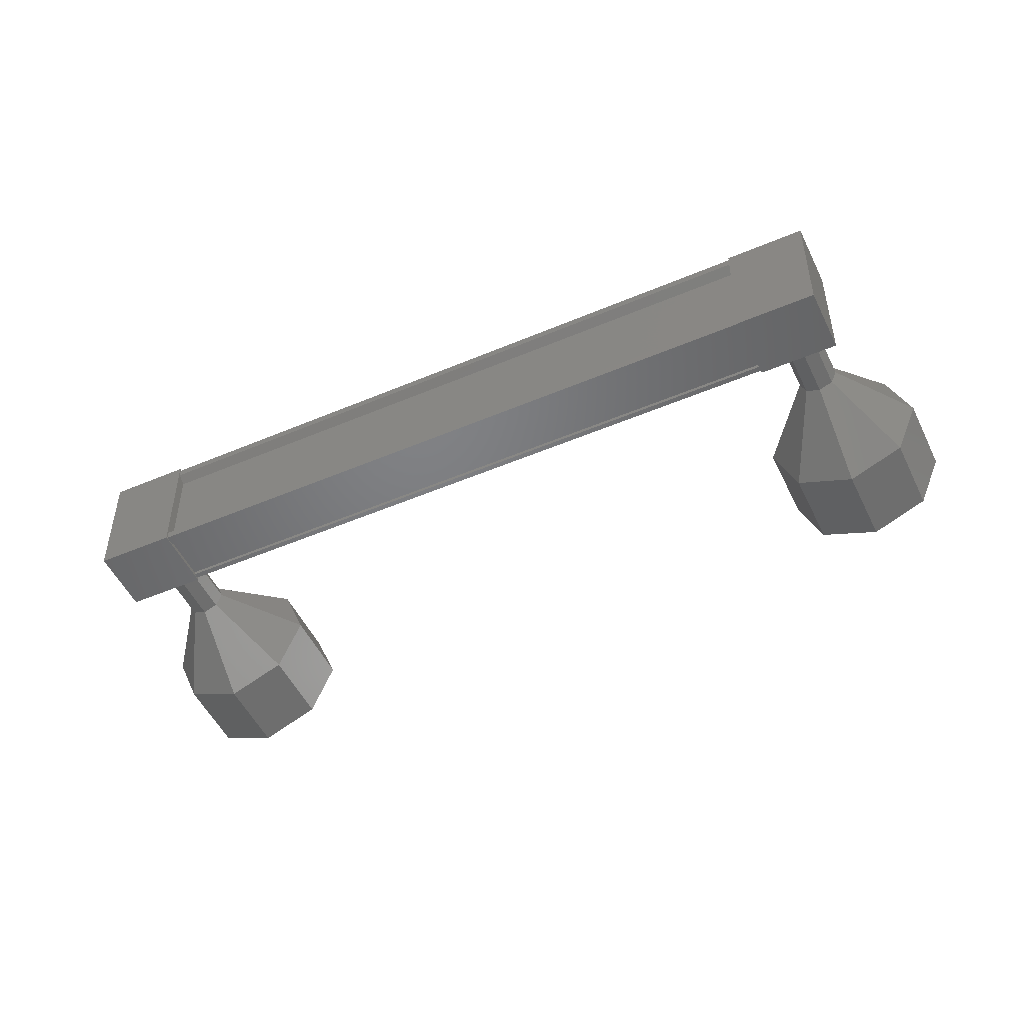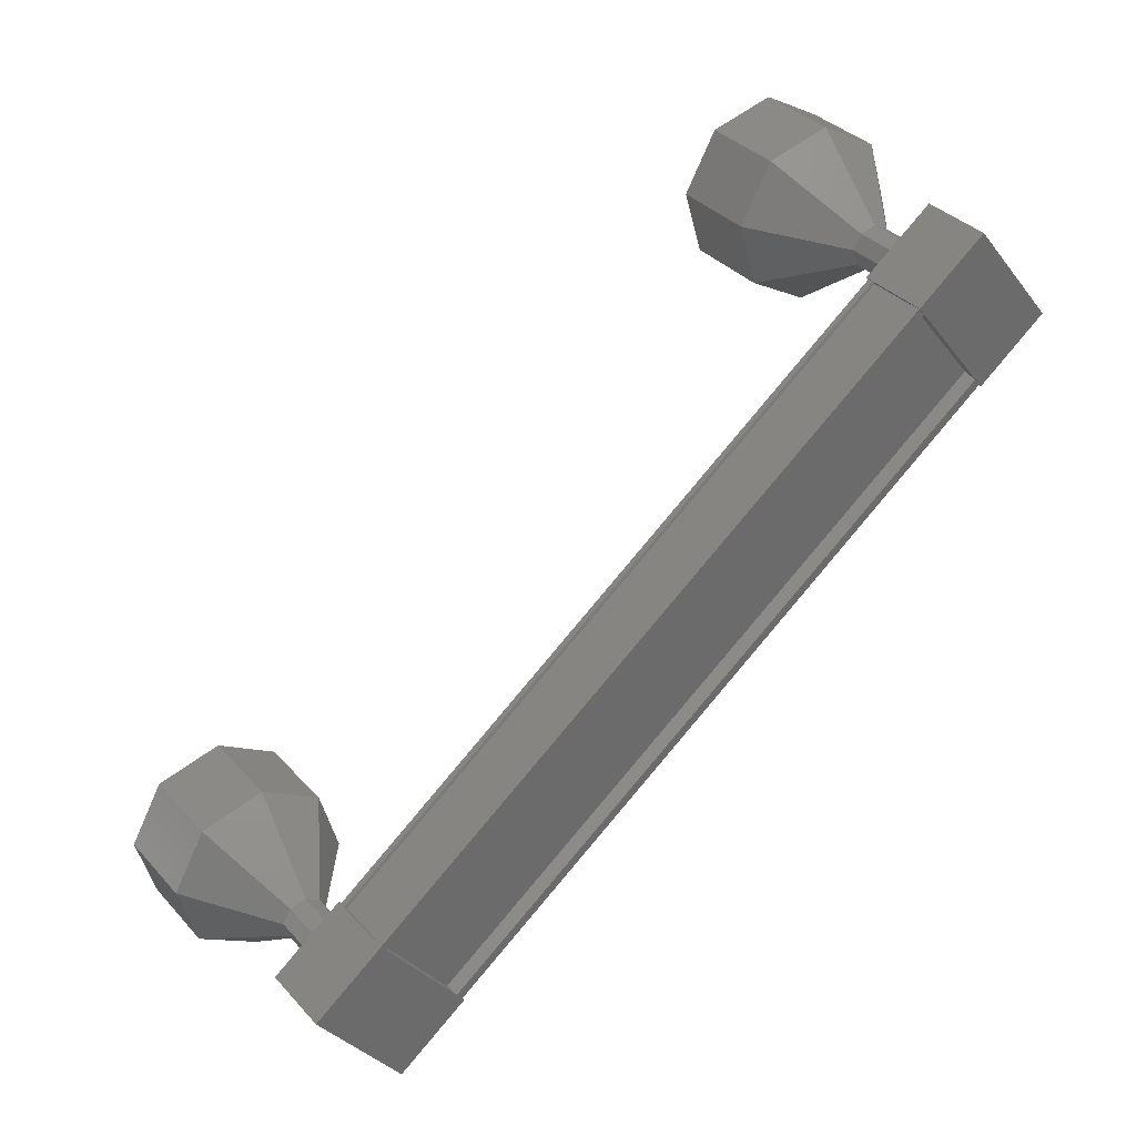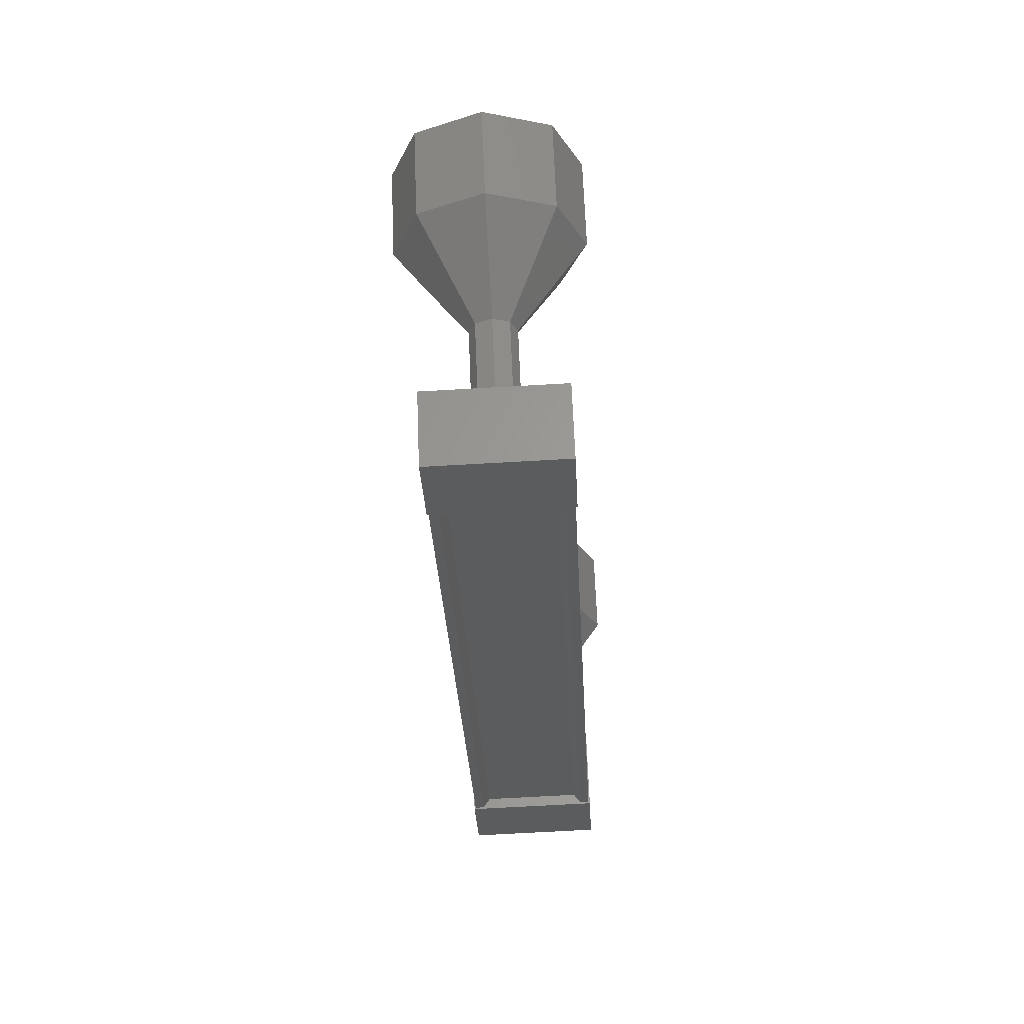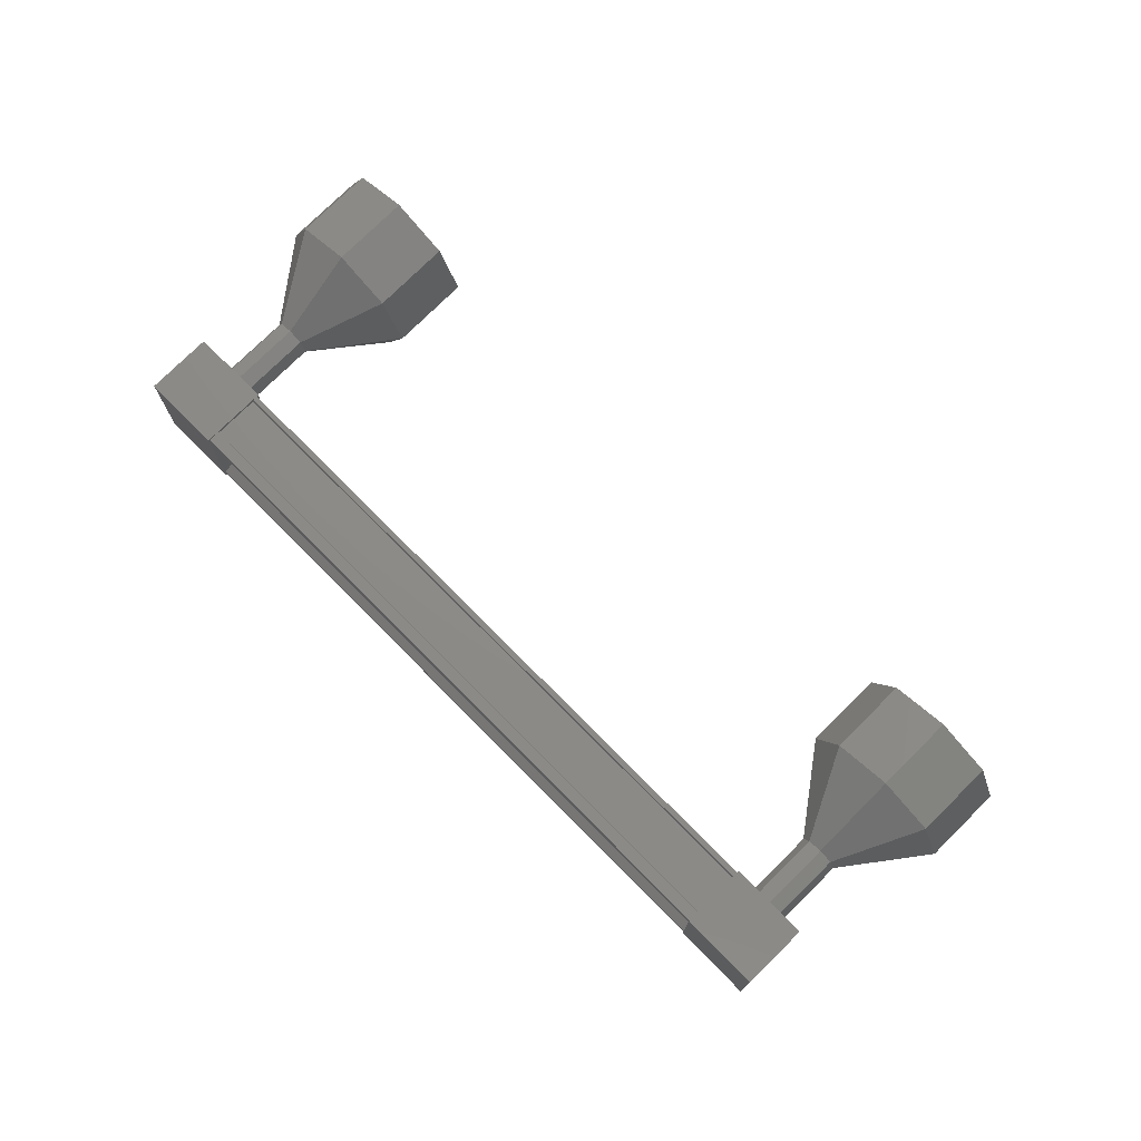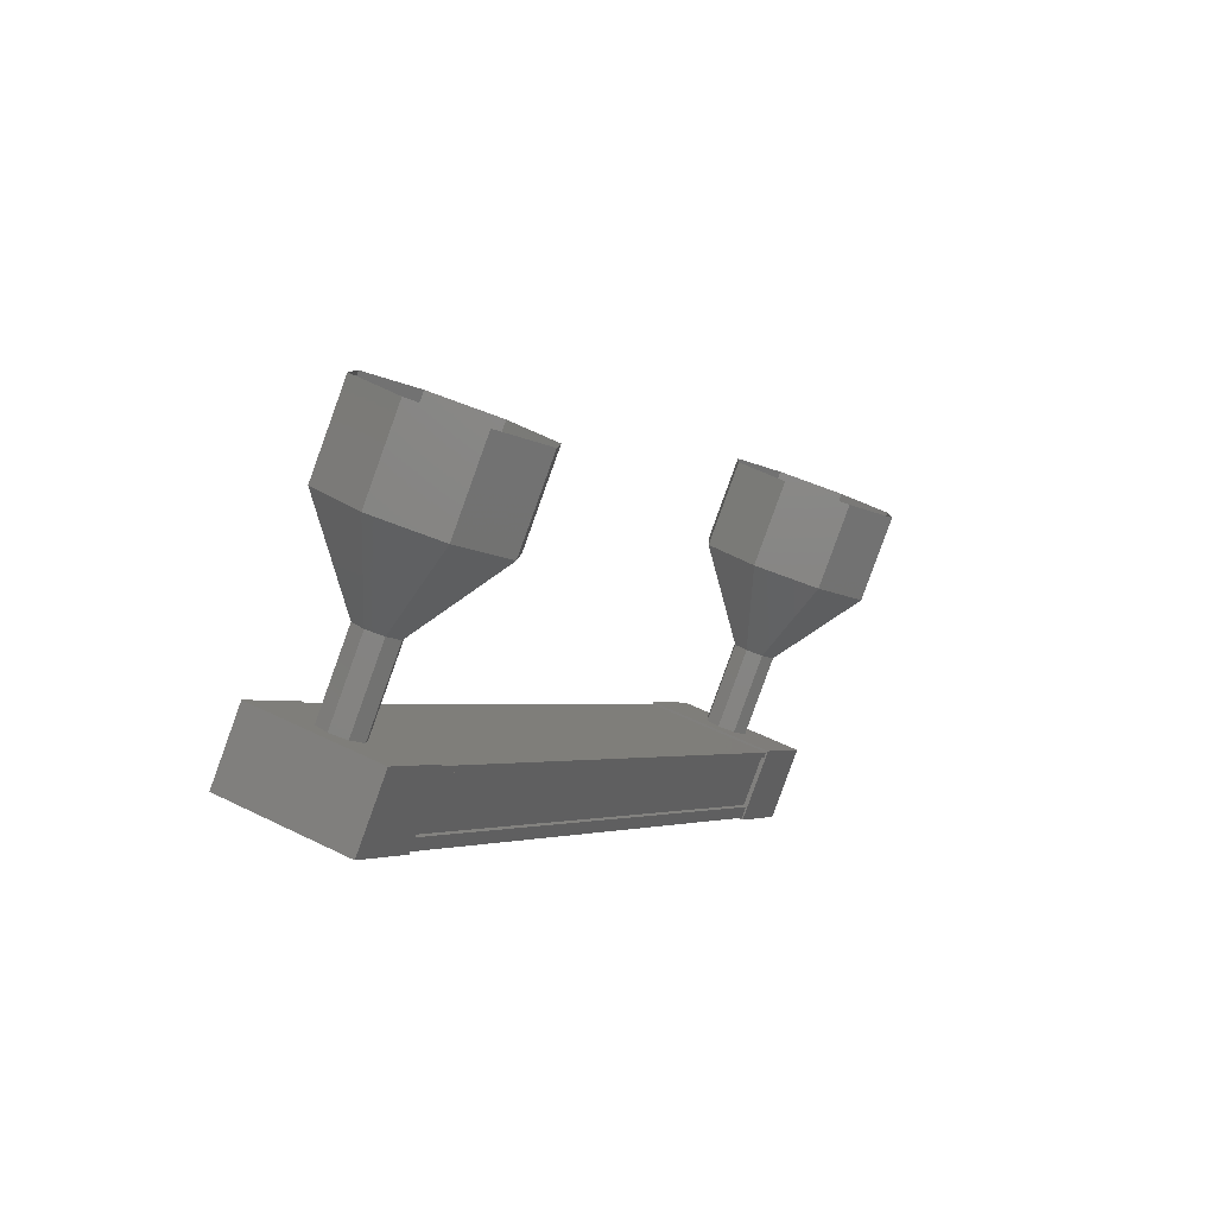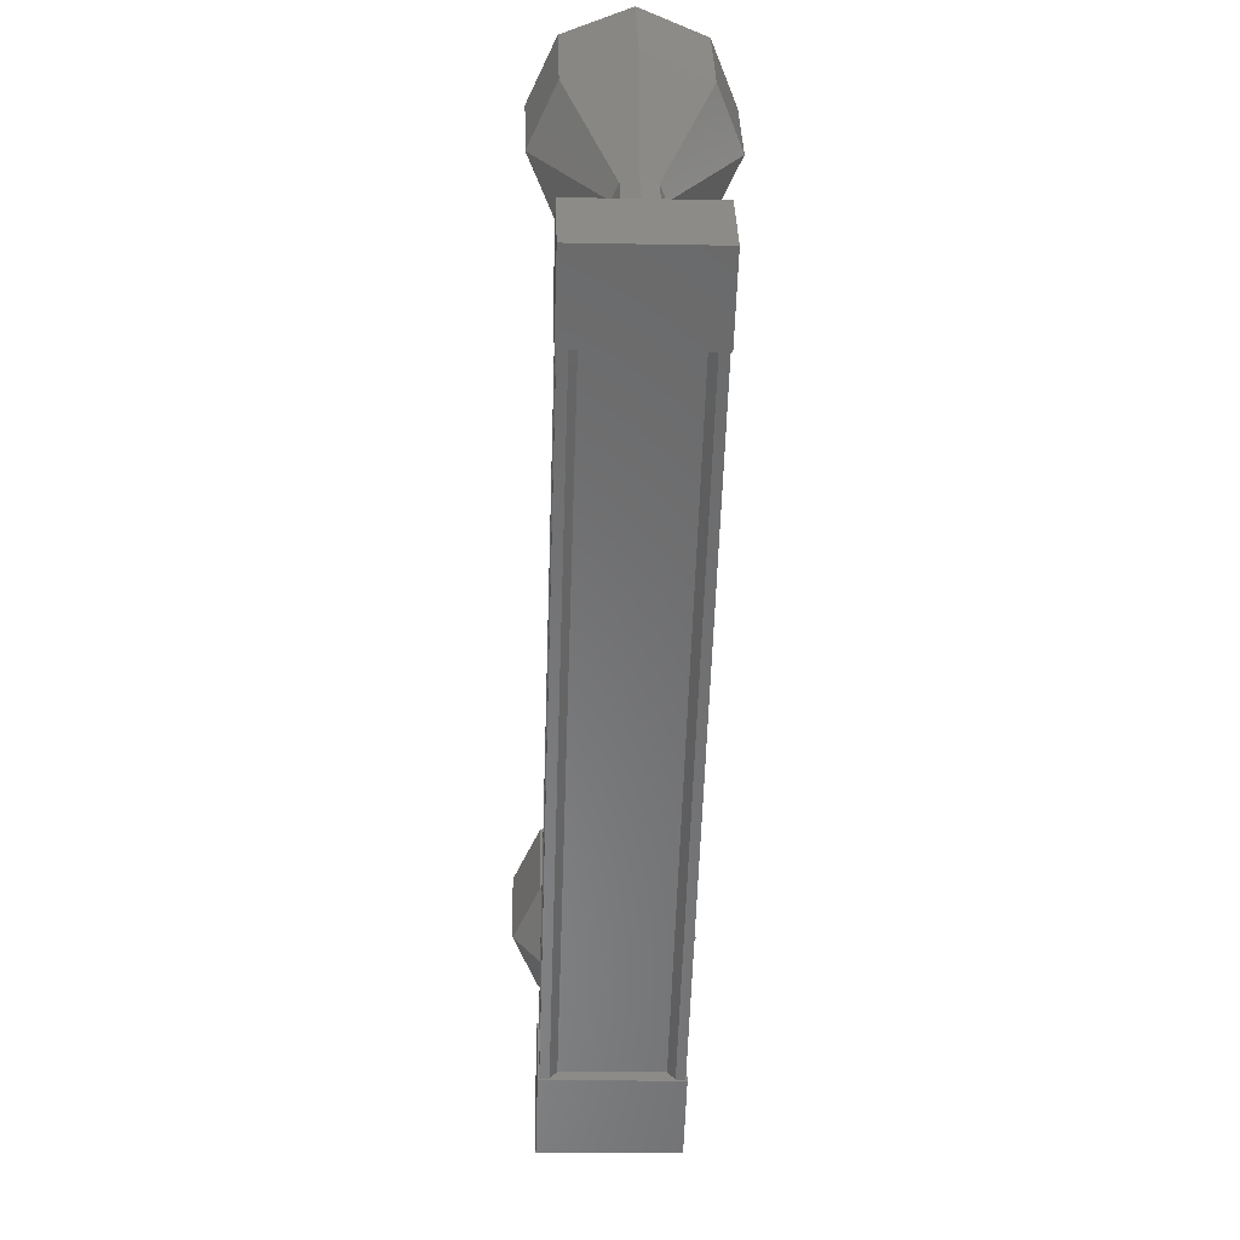
<metadata>
{"format":"stl","ext":"stl","renderer":"f3d","projection":"perspective","resolution":1024,"background":"white","views":[{"elev":-50.5,"azim":164.0,"up":"+Y"},{"elev":-33.0,"azim":31.2,"up":"+Z"},{"elev":-68.6,"azim":-86.7,"up":"+Z"},{"elev":75.8,"azim":-175.8,"up":"+Y"},{"elev":43.4,"azim":121.1,"up":"+Z"},{"elev":-14.7,"azim":87.5,"up":"+Z"}]}
</metadata>
<code>
# stl→obj: 121 verts, 152 faces
v 42.64 -999 -55.42
v 42.71 -999 -55.5
v 49.69 -999 -49.43
v 49.69 -998.9 -49.43
v 49.62 -1000 -49.35
v 49.69 -1000 -49.43
v 42.71 -1000 -55.5
v 49.21 -1000 -48.88
v 42.23 -1000 -54.95
v 49.22 -1000 -48.89
v 42.24 -1000 -54.96
v 42.61 -1000 -55.39
v 49.62 -999 -49.35
v 42.64 -1000 -55.42
v 42.62 -1000 -55.4
v 49.6 -1000 -49.33
v 49.59 -1000 -49.32
v 50.11 -998.8 -49.09
v 49.56 -1000 -48.46
v 50.11 -1000 -49.09
v 49.35 -1000 -49.75
v 49.35 -998.8 -49.75
v 48.8 -1000 -49.12
v 48.8 -998.8 -49.12
v 49.56 -998.8 -48.46
v 43.07 -1000 -55.21
v 43.07 -998.8 -55.21
v 42.52 -1000 -54.58
v 42.52 -998.8 -54.58
v 41.76 -998.8 -55.23
v 42.31 -998.8 -55.87
v 42.31 -1000 -55.87
v 41.76 -1000 -55.23
v 42.71 -998.9 -55.5
v 42.62 -998.9 -55.4
v 49.6 -998.9 -49.33
v 42.61 -998.9 -55.39
v 49.59 -998.9 -49.32
v 42.24 -998.9 -54.96
v 49.22 -998.9 -48.89
v 42.23 -998.9 -54.95
v 49.21 -998.9 -48.88
v 42.18 -998.9 -54.9
v 49.16 -998.9 -48.83
v 42.18 -1000 -54.9
v 49.16 -1000 -48.83
v 40.1 -999.6 -54.11
v 39.45 -999.6 -53.35
v 40.32 -998.9 -53.91
v 39.67 -998.9 -53.16
v 40.86 -998.6 -53.45
v 40.2 -998.6 -52.7
v 41.39 -998.9 -52.99
v 40.74 -998.9 -52.23
v 41.61 -999.6 -52.79
v 40.96 -999.6 -52.04
v 41.39 -1000 -52.99
v 40.74 -1000 -52.23
v 40.86 -1001 -53.45
v 40.2 -1001 -52.7
v 40.32 -1000 -53.91
v 39.67 -1000 -53.16
v 48.7 -999.8 -47.95
v 49.41 -999.6 -48.65
v 48.75 -999.6 -47.9
v 49.35 -999.4 -48.7
v 48.7 -999.4 -47.95
v 49.22 -999.3 -48.82
v 48.56 -999.3 -48.06
v 49.09 -999.4 -48.93
v 48.43 -999.4 -48.18
v 49.03 -999.6 -48.98
v 48.38 -999.6 -48.23
v 49.09 -999.8 -48.93
v 48.43 -999.8 -48.18
v 49.22 -999.8 -48.82
v 48.56 -999.8 -48.06
v 49.35 -999.8 -48.7
v 47.79 -1000 -46.1
v 48.67 -999.6 -46.66
v 48.01 -999.6 -45.91
v 48.45 -998.9 -46.85
v 47.79 -998.9 -46.1
v 47.91 -998.6 -47.32
v 47.26 -998.6 -46.56
v 47.38 -998.9 -47.78
v 46.72 -998.9 -47.03
v 47.16 -999.6 -47.97
v 46.5 -999.6 -47.22
v 47.38 -1000 -47.78
v 46.72 -1000 -47.03
v 47.91 -1001 -47.32
v 47.26 -1001 -46.56
v 48.45 -1000 -46.85
v 48.76 -999.6 -47.91
v 48.57 -999.3 -48.07
v 48.44 -999.4 -48.19
v 48.44 -999.8 -48.19
v 48.57 -999.8 -48.07
v 41.97 -999.6 -55.12
v 41.32 -999.6 -54.36
v 42.03 -999.4 -55.07
v 41.37 -999.4 -54.31
v 42.16 -999.3 -54.95
v 41.51 -999.3 -54.2
v 42.3 -999.4 -54.84
v 41.64 -999.4 -54.08
v 42.35 -999.6 -54.79
v 41.7 -999.6 -54.03
v 42.3 -999.8 -54.84
v 41.64 -999.8 -54.08
v 42.16 -999.8 -54.95
v 41.51 -999.8 -54.2
v 42.03 -999.8 -55.07
v 41.37 -999.8 -54.31
v 41.38 -999.8 -54.32
v 41.33 -999.6 -54.37
v 41.38 -999.4 -54.32
v 41.65 -999.4 -54.09
v 41.7 -999.6 -54.04
v 41.65 -999.8 -54.09
f 1 2 3
f 3 2 4
f 5 6 7
f 7 6 6
f 6 7 7
f 8 9 10
f 10 9 11
f 11 12 10
f 3 13 1
f 1 13 5
f 5 14 1
f 7 14 5
f 7 6 15
f 15 6 16
f 16 12 15
f 17 12 16
f 10 12 17
f 18 19 20
f 20 19 21
f 21 22 20
f 23 22 21
f 24 22 23
f 23 19 24
f 24 19 25
f 25 19 18
f 18 22 25
f 20 22 18
f 26 27 28
f 28 27 29
f 29 30 28
f 27 30 29
f 31 30 27
f 27 32 31
f 31 32 30
f 30 32 33
f 33 28 30
f 32 28 33
f 26 28 32
f 32 27 26
f 2 34 4
f 4 34 35
f 35 36 4
f 37 36 35
f 38 36 37
f 37 39 38
f 38 39 40
f 40 39 41
f 41 42 40
f 43 42 41
f 44 42 43
f 43 45 44
f 44 45 46
f 46 45 8
f 23 21 19
f 22 24 25
f 45 9 8
f 47 48 49
f 49 48 50
f 50 51 49
f 52 51 50
f 53 51 52
f 52 54 53
f 53 54 55
f 55 54 56
f 56 57 55
f 58 57 56
f 59 57 58
f 58 60 59
f 59 60 61
f 61 60 62
f 62 47 61
f 48 47 62
f 63 64 65
f 65 64 66
f 66 67 65
f 68 67 66
f 69 67 68
f 68 70 69
f 69 70 71
f 71 70 72
f 72 73 71
f 74 73 72
f 75 73 74
f 74 76 75
f 75 76 77
f 77 76 78
f 78 63 77
f 64 63 78
f 79 80 81
f 81 80 82
f 82 83 81
f 84 83 82
f 85 83 84
f 84 86 85
f 85 86 87
f 87 86 88
f 88 89 87
f 90 89 88
f 91 89 90
f 90 92 91
f 91 92 93
f 93 92 94
f 94 79 93
f 80 79 94
f 94 95 80
f 80 95 67
f 67 82 80
f 96 82 67
f 84 82 96
f 96 97 84
f 84 97 86
f 86 97 73
f 73 88 86
f 98 88 73
f 90 88 98
f 98 99 90
f 90 99 92
f 92 99 63
f 63 94 92
f 95 94 63
f 100 101 102
f 102 101 103
f 103 104 102
f 105 104 103
f 106 104 105
f 105 107 106
f 106 107 108
f 108 107 109
f 109 110 108
f 111 110 109
f 112 110 111
f 111 113 112
f 112 113 114
f 114 113 115
f 115 100 114
f 101 100 115
f 116 61 117
f 117 61 47
f 47 118 117
f 49 118 47
f 105 118 49
f 49 51 105
f 105 51 119
f 119 51 53
f 53 120 119
f 55 120 53
f 121 120 55
f 55 57 121
f 121 57 113
f 113 57 59
f 59 116 113
f 61 116 59

</code>
